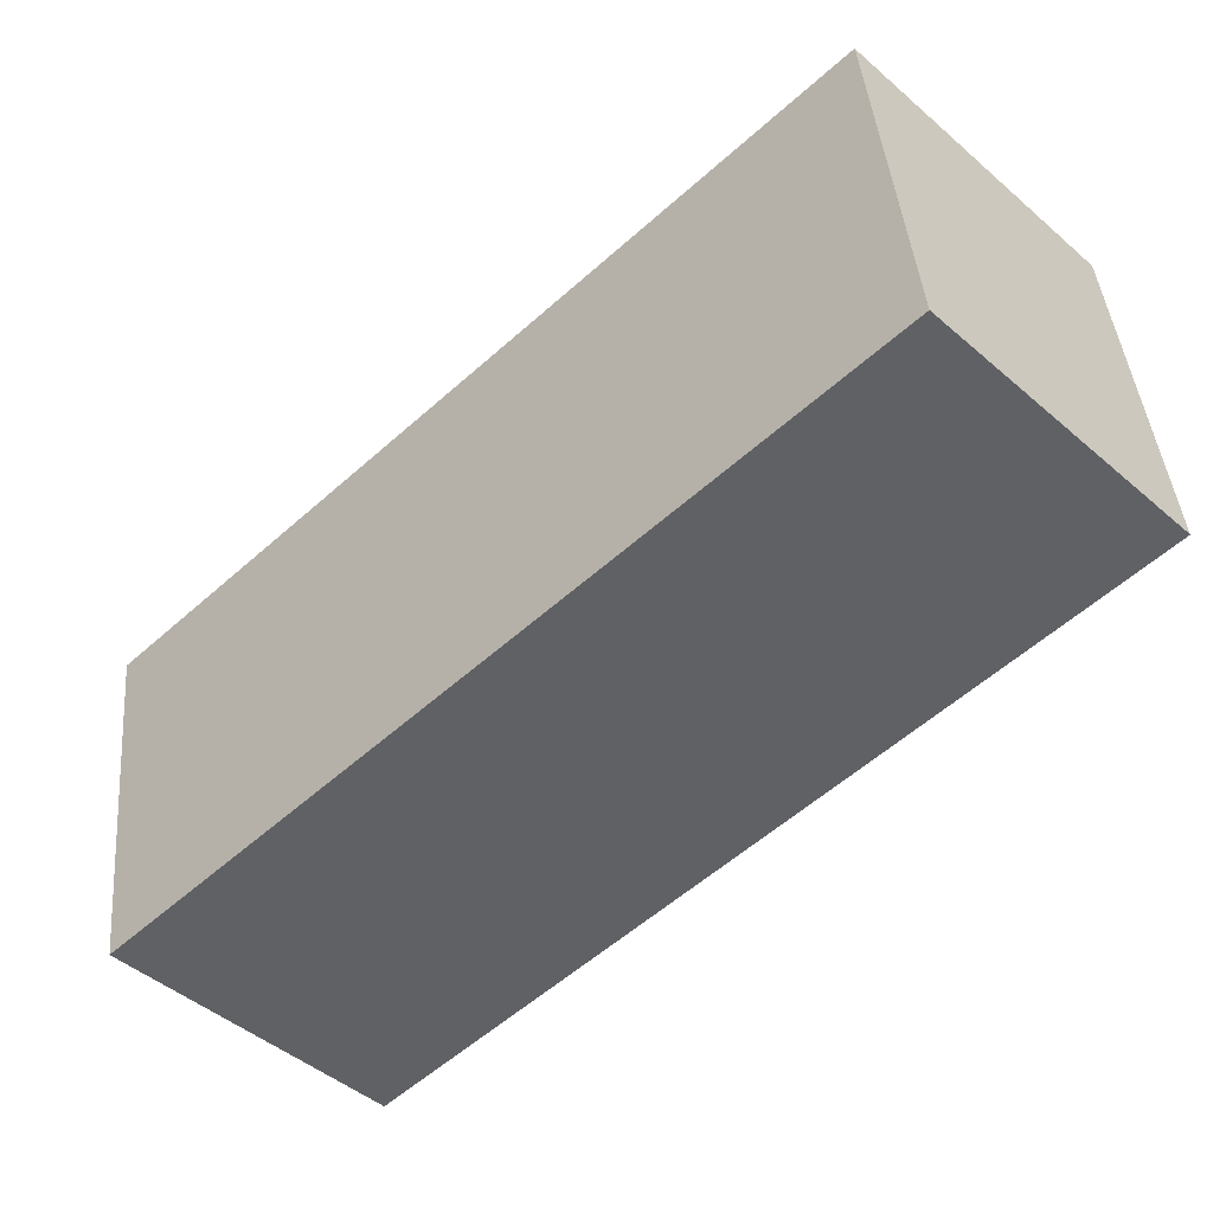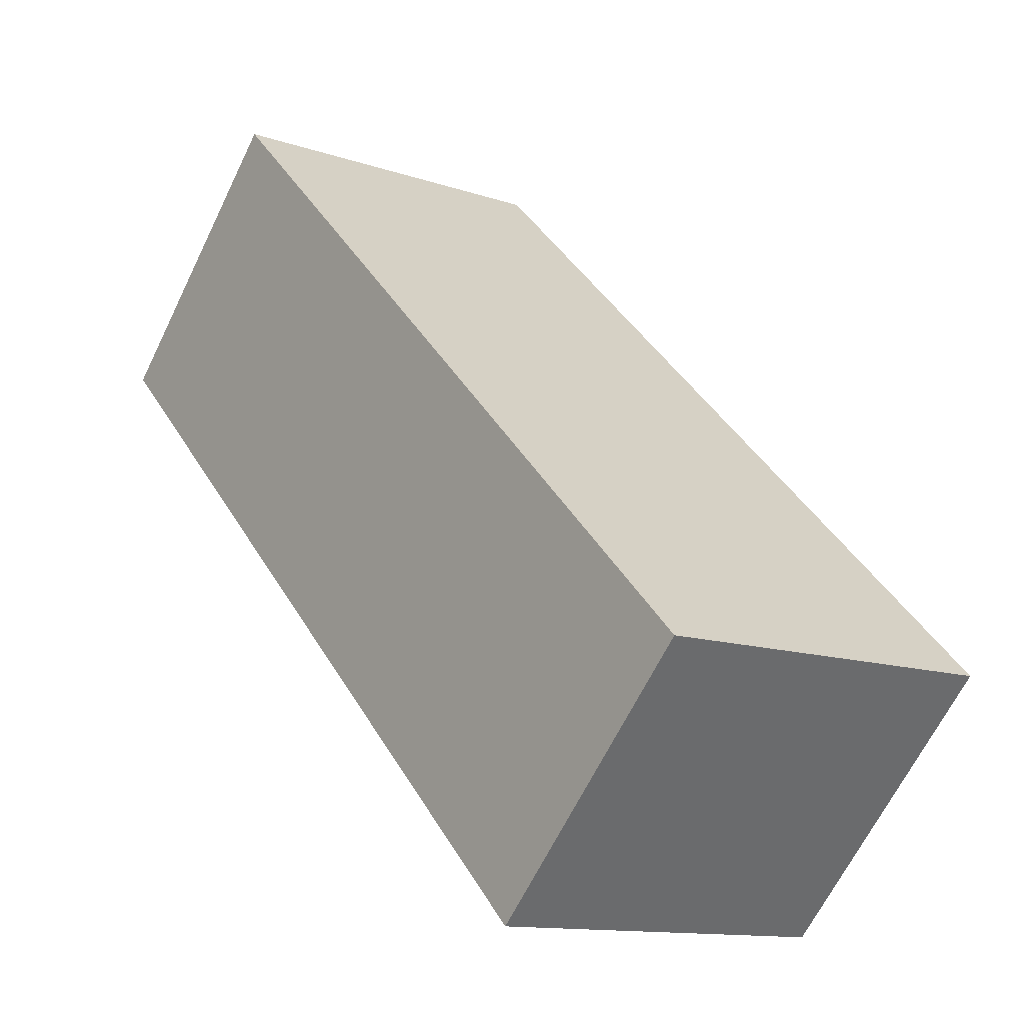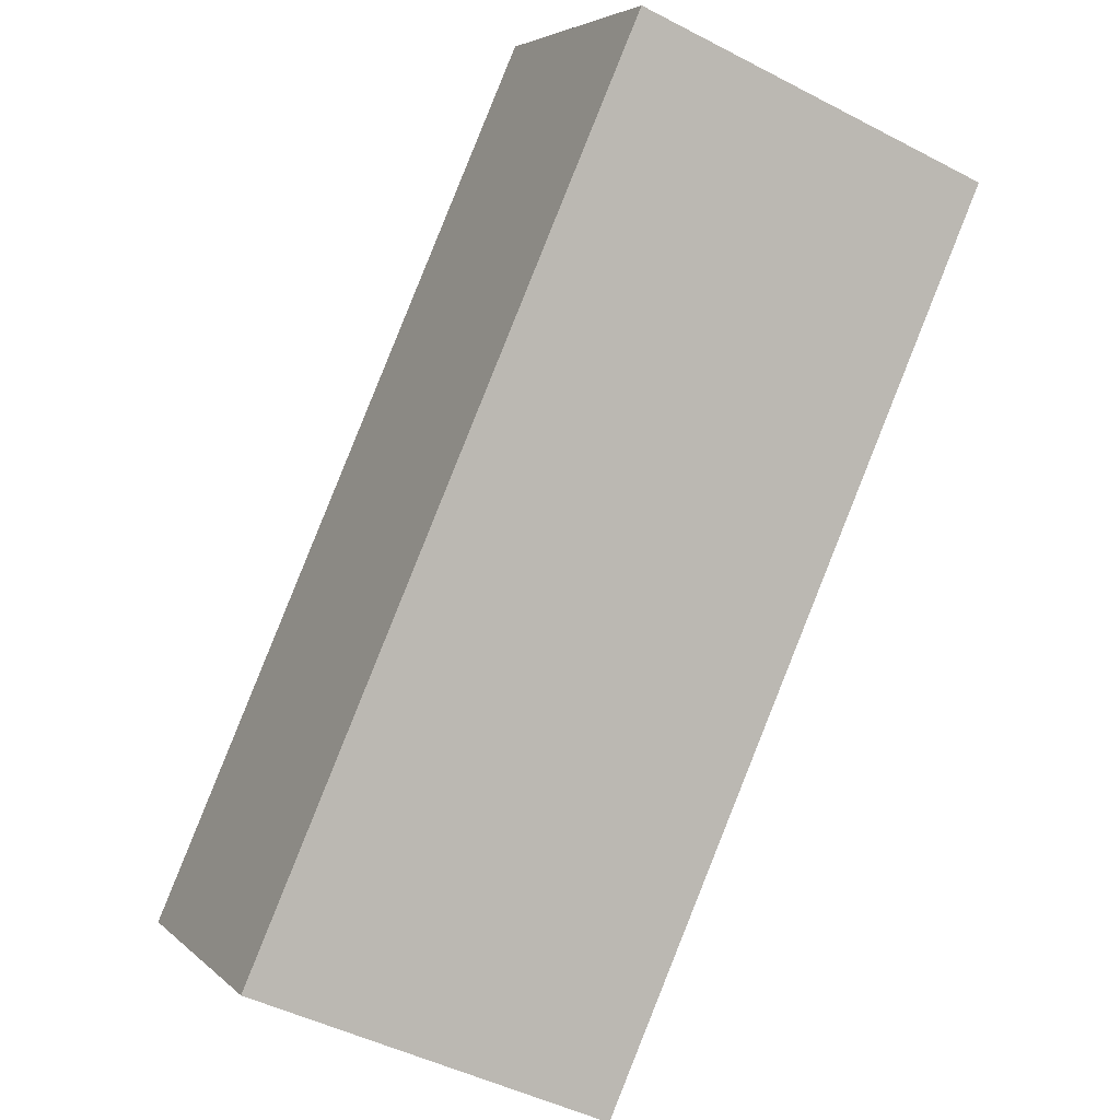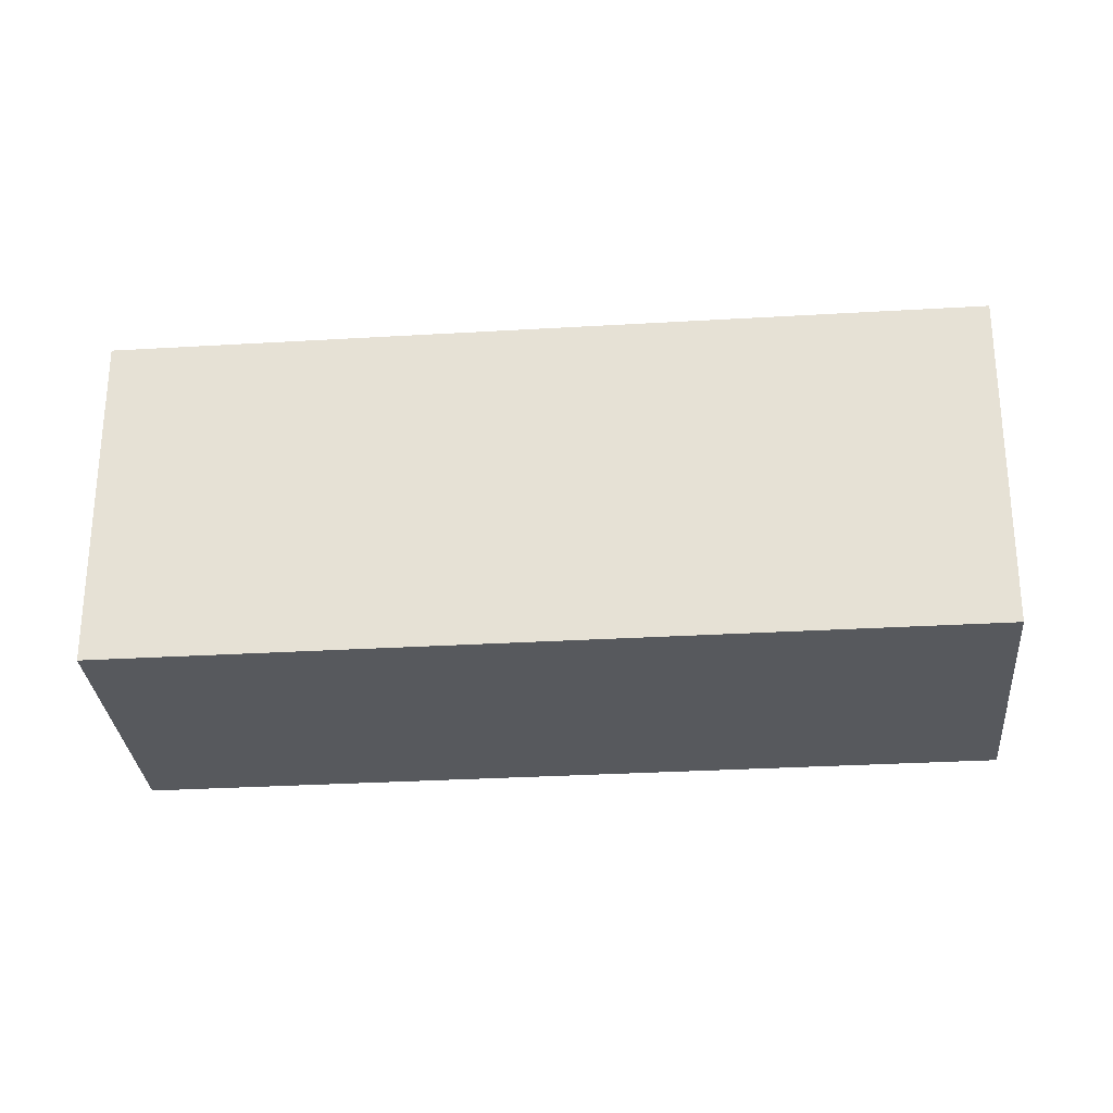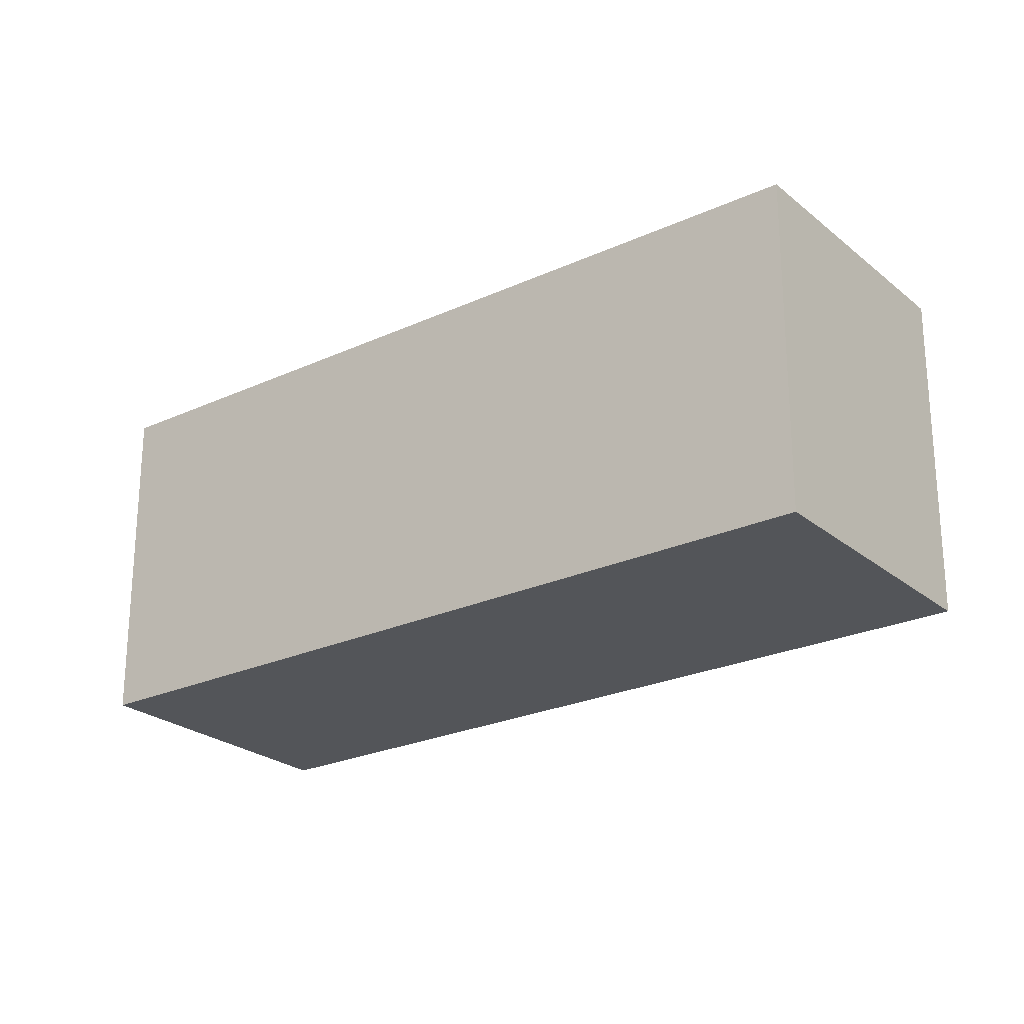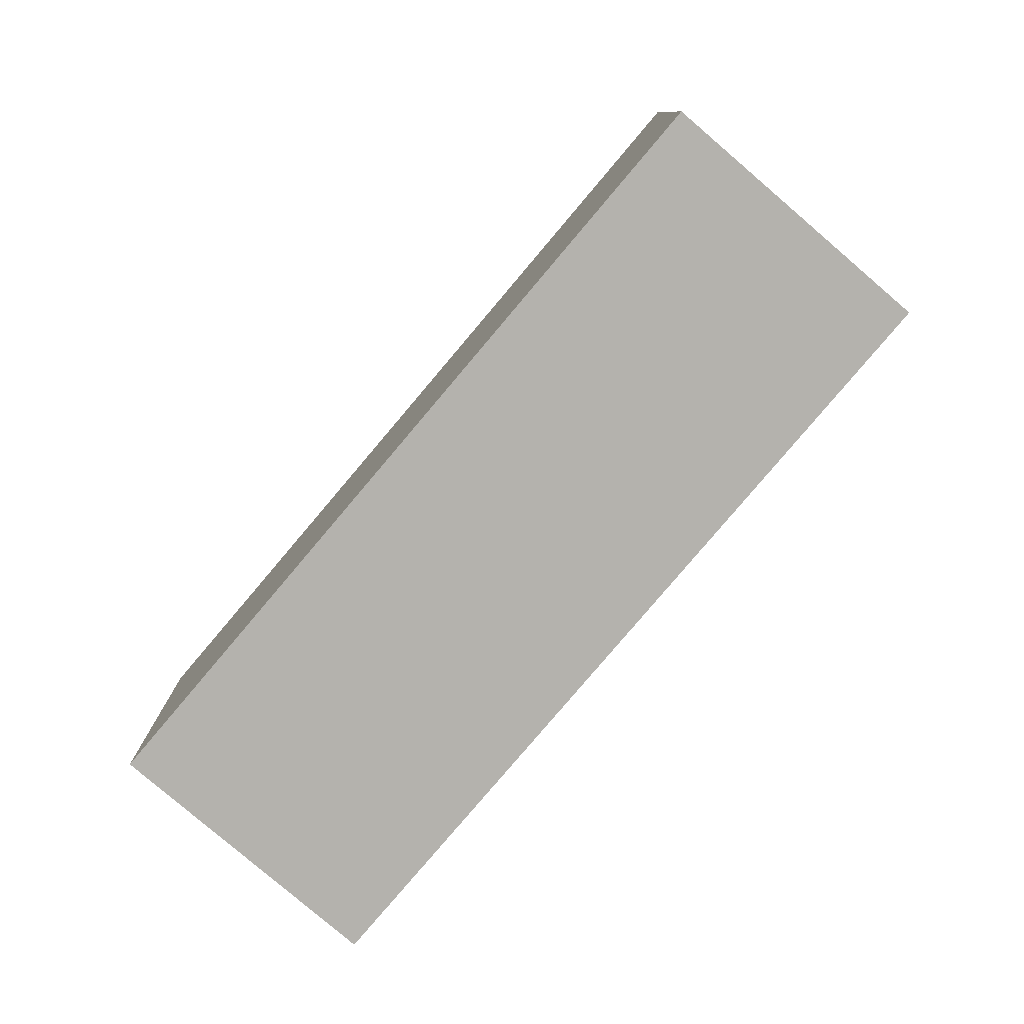
<metadata>
{"format":"obj","ext":"obj","renderer":"f3d","projection":"perspective","resolution":1024,"background":"white","views":[{"elev":41.6,"azim":175.2,"up":"+Z"},{"elev":-12.3,"azim":51.3,"up":"+Z"},{"elev":-45.9,"azim":-121.0,"up":"+Z"},{"elev":-29.2,"azim":49.0,"up":"+Y"},{"elev":-24.3,"azim":-98.8,"up":"+Y"},{"elev":-79.6,"azim":-86.3,"up":"+Y"}]}
</metadata>
<code>
v  8.067e-05 3.779 -0.0001198
v  2.305 3.779 2.359
v  6.83 3.779 -6.573
v  9.134 3.779 -4.214
v  6.83 4.025e-16 -6.573
v  9.134 2.58e-16 -4.214
v  2.305 -1.444e-16 2.359
v  0 0 0
g defaultobject
f 1 2 3
f 3 2 4
f 5 4 6
f 4 5 3
f 6 2 7
f 2 6 4
f 2 8 7
f 8 2 1
f 1 5 8
f 5 1 3
f 5 7 8
f 7 5 6

</code>
